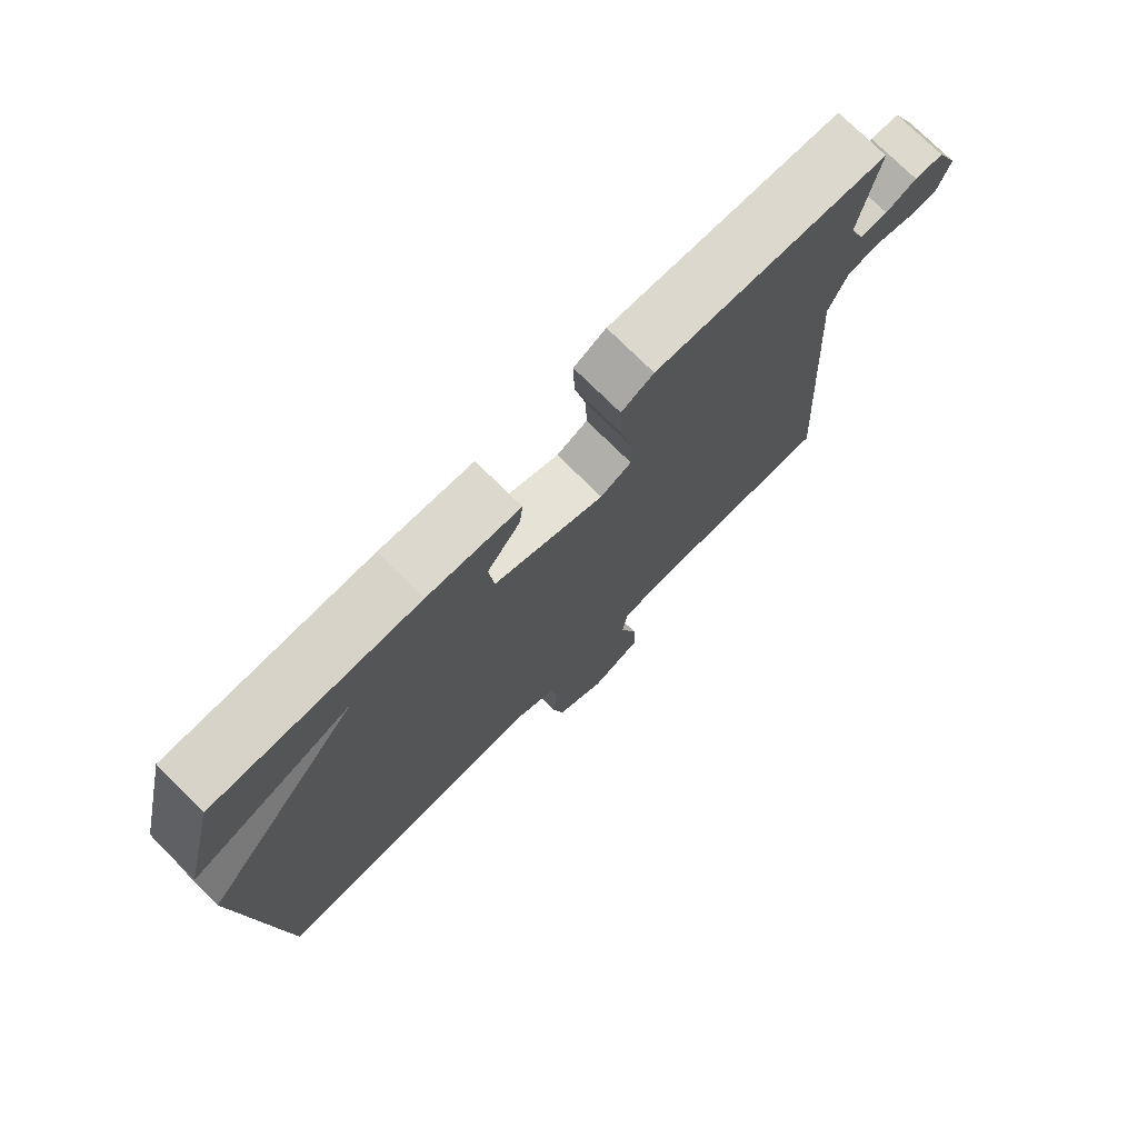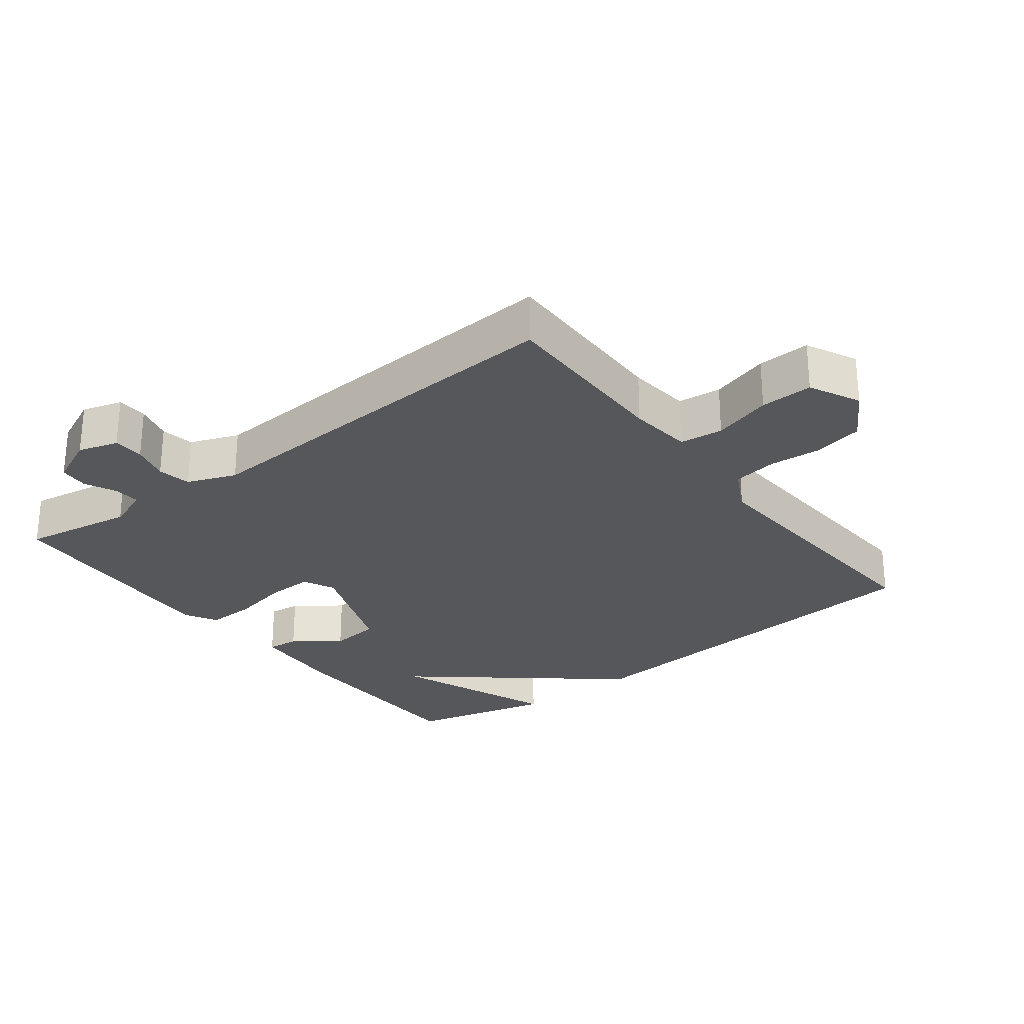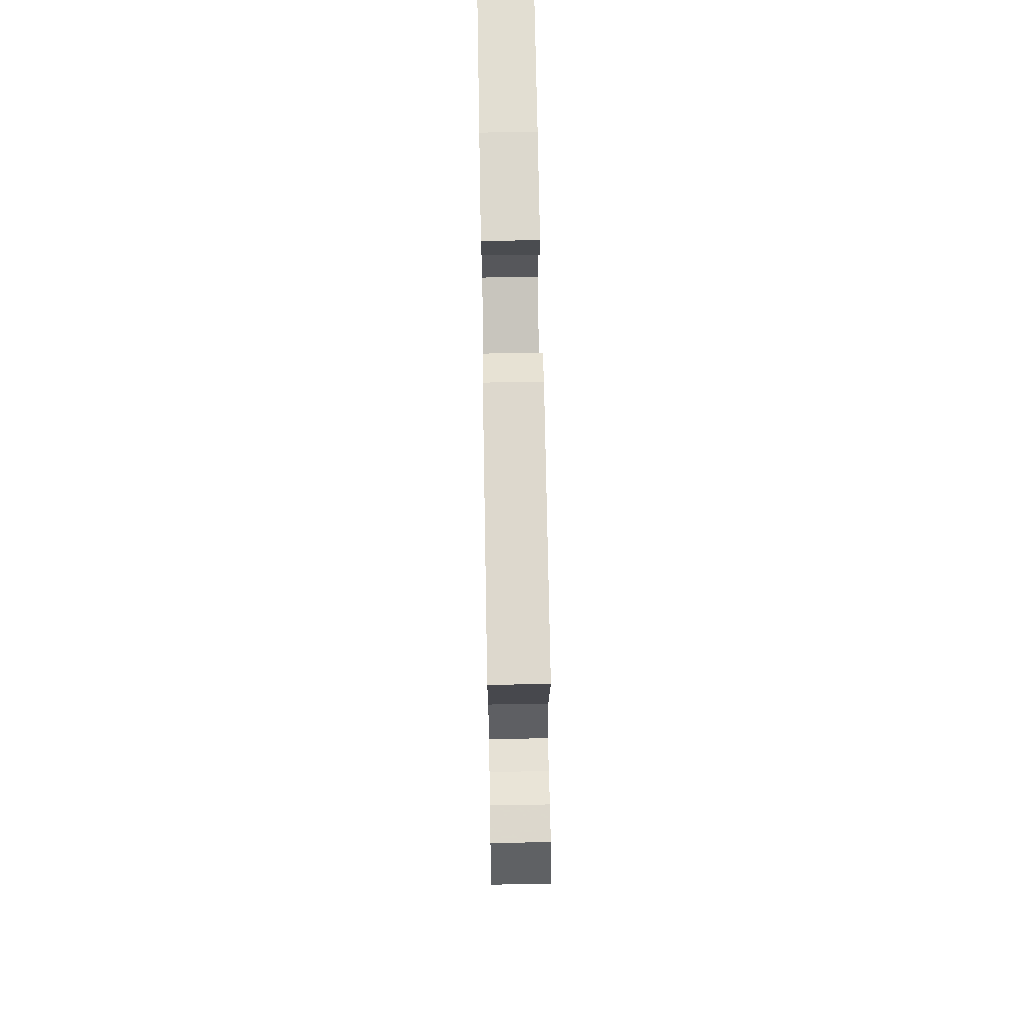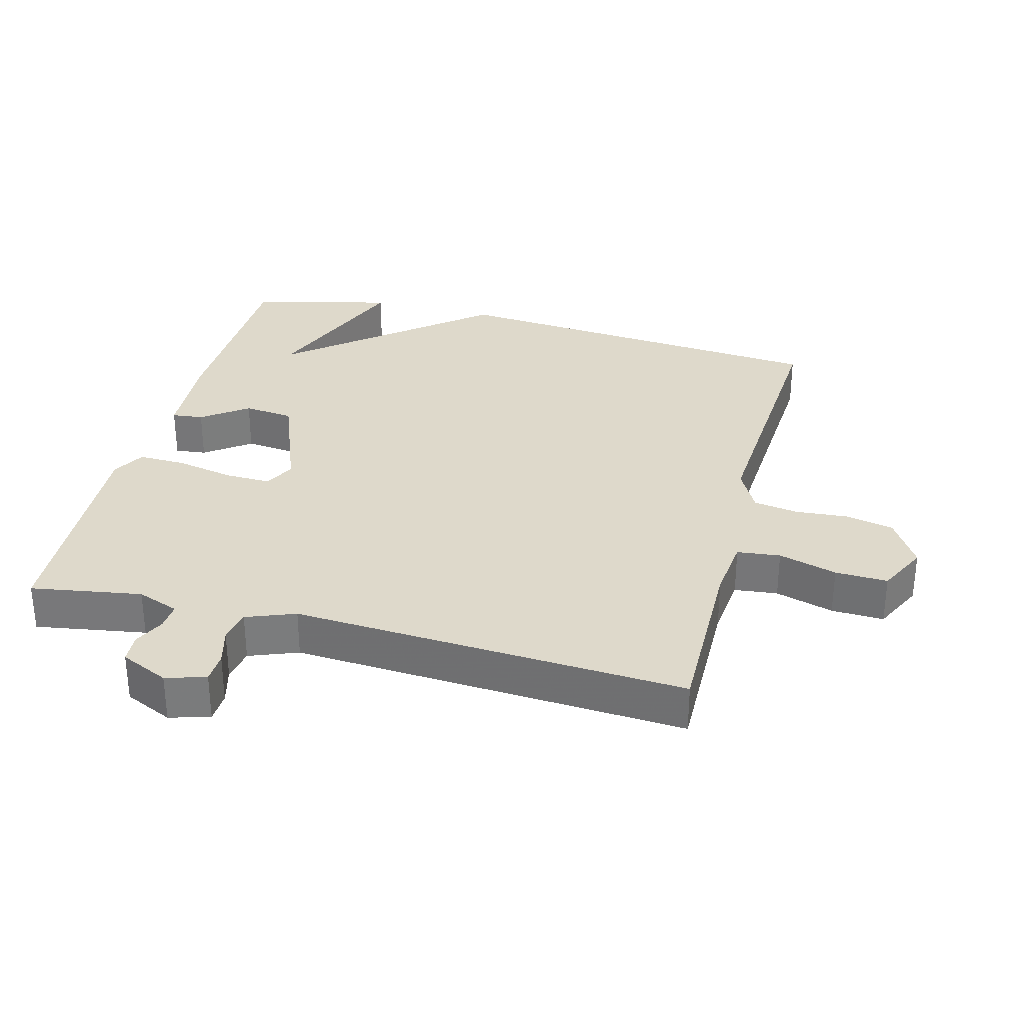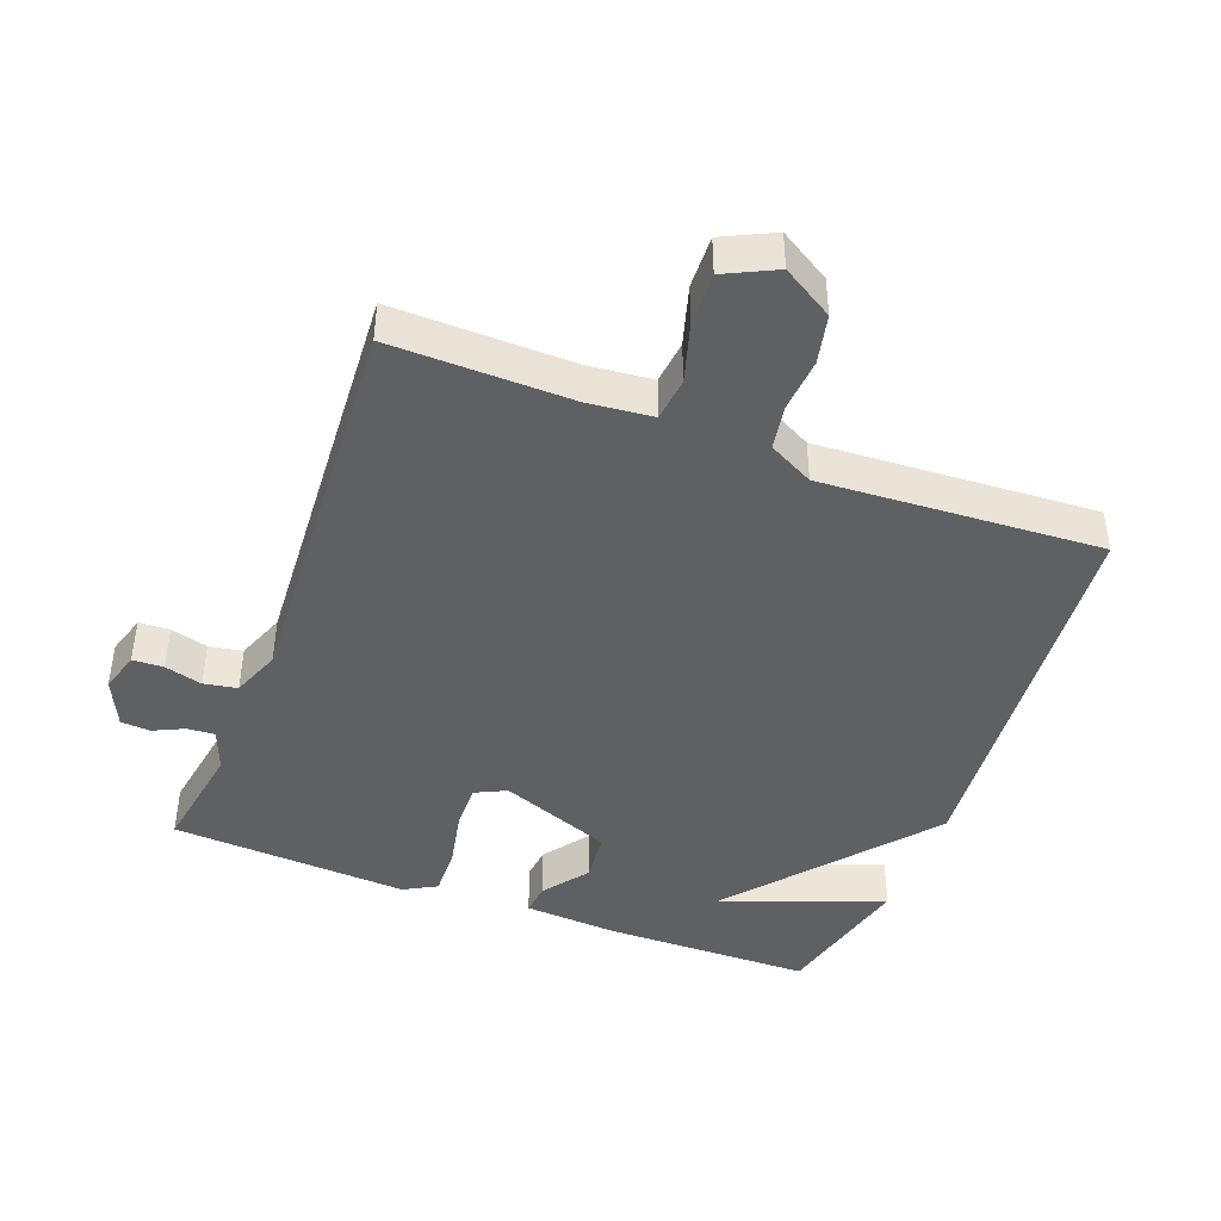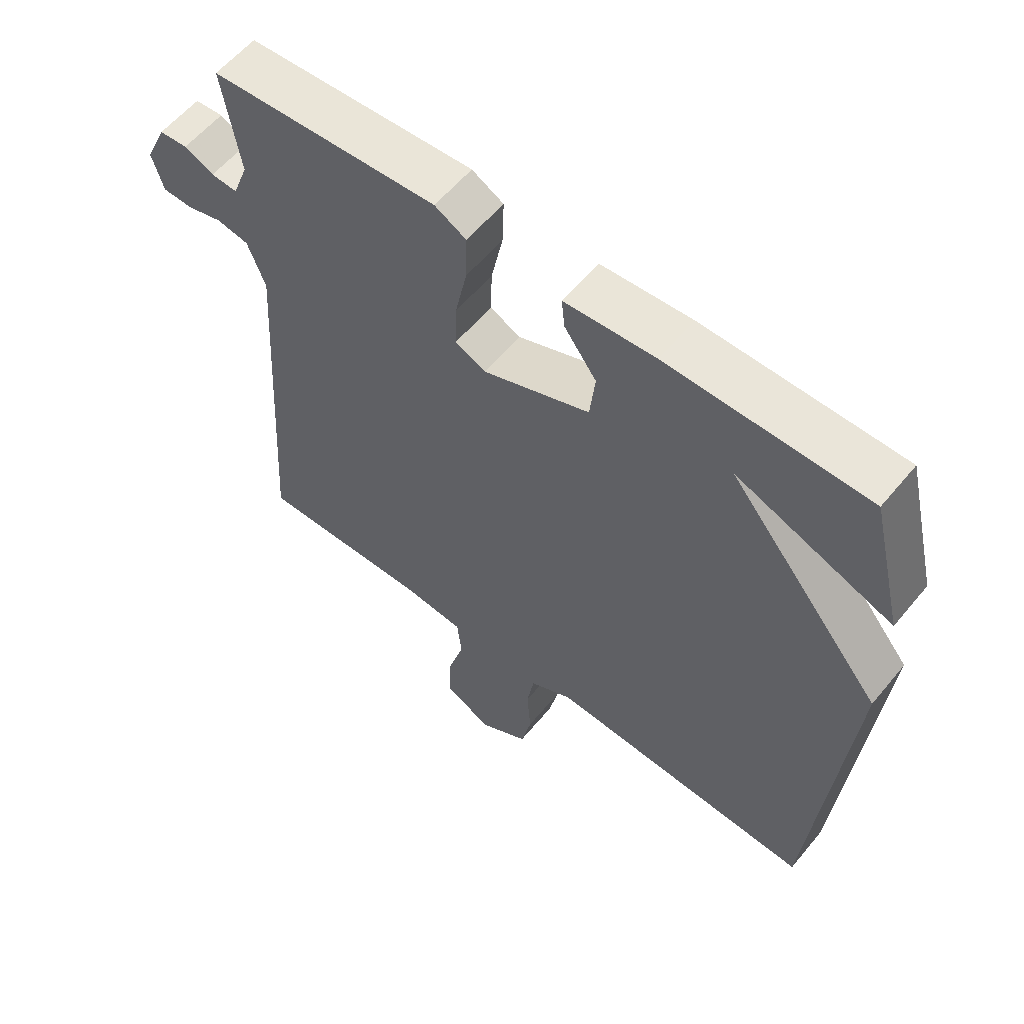
<metadata>
{"format":"obj","ext":"obj","renderer":"f3d","projection":"perspective","resolution":1024,"background":"white","views":[{"elev":75.2,"azim":-45.2,"up":"+Z"},{"elev":-27.3,"azim":127.5,"up":"+Y"},{"elev":68.9,"azim":89.0,"up":"+Z"},{"elev":31.8,"azim":104.6,"up":"+Y"},{"elev":-43.6,"azim":159.2,"up":"+Y"},{"elev":58.5,"azim":-140.8,"up":"+Z"}]}
</metadata>
<code>
v 0.5 0.07 0.5
v 0.473 0.07 0.334
v 0.497 0.07 0.271
v 0.538 0.07 0.274
v 0.584 0.07 0.296
v 0.628 0.07 0.293
v 0.661 0.07 0.221
v 0.643 0.07 0.161
v 0.597 0.07 0.159
v 0.541 0.07 0.174
v 0.491 0.07 0.165
v 0.463 0.07 0.092
v 0.5 0.07 -0.5
v 0.23 0.07 -0.496
v 0.135 0.07 -0.506
v 0.128 0.07 -0.571
v 0.154 0.07 -0.659
v 0.157 0.07 -0.738
v 0.081 0.07 -0.775
v 0.005 0.07 -0.729
v -0.011 0.07 -0.656
v -0.005 0.07 -0.577
v -0.016 0.07 -0.51
v -0.083 0.07 -0.475
v -0.5 0.07 -0.5
v -0.552 0.07 0.086
v -0.31 0.07 0.379
v -0.552 0.07 0.286
v -0.5 0.07 0.5
v -0.19 0.07 0.505
v -0.049 0.07 0.496
v -0.054 0.07 0.449
v -0.104 0.07 0.381
v -0.096 0.07 0.306
v 0.071 0.07 0.242
v 0.118 0.07 0.265
v 0.116 0.07 0.334
v 0.098 0.07 0.421
v 0.096 0.07 0.493
v 0.145 0.07 0.52
v 0.5 0 0.5
v 0.473 0 0.334
v 0.497 0 0.271
v 0.538 0 0.274
v 0.584 0 0.296
v 0.628 0 0.293
v 0.661 0 0.221
v 0.643 0 0.161
v 0.597 0 0.159
v 0.541 0 0.174
v 0.491 0 0.165
v 0.463 0 0.092
v 0.5 0 -0.5
v 0.23 0 -0.496
v 0.135 0 -0.506
v 0.128 0 -0.571
v 0.154 0 -0.659
v 0.157 0 -0.738
v 0.081 0 -0.775
v 0.005 0 -0.729
v -0.011 0 -0.656
v -0.005 0 -0.577
v -0.016 0 -0.51
v -0.083 0 -0.475
v -0.5 0 -0.5
v -0.552 0 0.086
v -0.31 0 0.379
v -0.552 0 0.286
v -0.5 0 0.5
v -0.19 0 0.505
v -0.049 0 0.496
v -0.054 0 0.449
v -0.104 0 0.381
v -0.096 0 0.306
v 0.071 0 0.242
v 0.118 0 0.265
v 0.116 0 0.334
v 0.098 0 0.421
v 0.096 0 0.493
v 0.145 0 0.52
f 40 1 2
f 39 40 2
f 38 39 2
f 37 38 2
f 36 37 2 3
f 35 36 3
f 31 32 33
f 30 31 33
f 29 30 33
f 29 33 34
f 27 28 29
f 27 29 34
f 27 34 35
f 26 27 35
f 25 26 35
f 24 25 35
f 20 21 22
f 19 20 22
f 18 19 22
f 17 18 22
f 16 17 22
f 15 16 22 23
f 24 35 3
f 23 24 3
f 15 23 3
f 14 15 3
f 8 9 10
f 7 8 10
f 6 7 10
f 5 6 10
f 4 5 10
f 4 10 11
f 3 4 11
f 14 3 11 12
f 12 13 14
f 42 41 80
f 42 80 79
f 42 79 78
f 42 78 77
f 43 42 77 76
f 43 76 75
f 73 72 71
f 73 71 70
f 73 70 69
f 74 73 69
f 69 68 67
f 74 69 67
f 75 74 67
f 75 67 66
f 75 66 65
f 75 65 64
f 62 61 60
f 62 60 59
f 62 59 58
f 62 58 57
f 62 57 56
f 63 62 56 55
f 43 75 64
f 43 64 63
f 43 63 55
f 43 55 54
f 50 49 48
f 50 48 47
f 50 47 46
f 50 46 45
f 50 45 44
f 51 50 44
f 51 44 43
f 52 51 43 54
f 54 53 52
f 1 41 42 2
f 2 42 43 3
f 3 43 44 4
f 4 44 45 5
f 5 45 46 6
f 6 46 47 7
f 7 47 48 8
f 8 48 49 9
f 9 49 50 10
f 10 50 51 11
f 11 51 52 12
f 12 52 53 13
f 13 53 54 14
f 14 54 55 15
f 15 55 56 16
f 16 56 57 17
f 17 57 58 18
f 18 58 59 19
f 19 59 60 20
f 20 60 61 21
f 21 61 62 22
f 22 62 63 23
f 23 63 64 24
f 24 64 65 25
f 25 65 66 26
f 26 66 67 27
f 27 67 68 28
f 28 68 69 29
f 29 69 70 30
f 30 70 71 31
f 31 71 72 32
f 32 72 73 33
f 33 73 74 34
f 34 74 75 35
f 35 75 76 36
f 36 76 77 37
f 37 77 78 38
f 38 78 79 39
f 39 79 80 40
f 40 80 41 1

</code>
